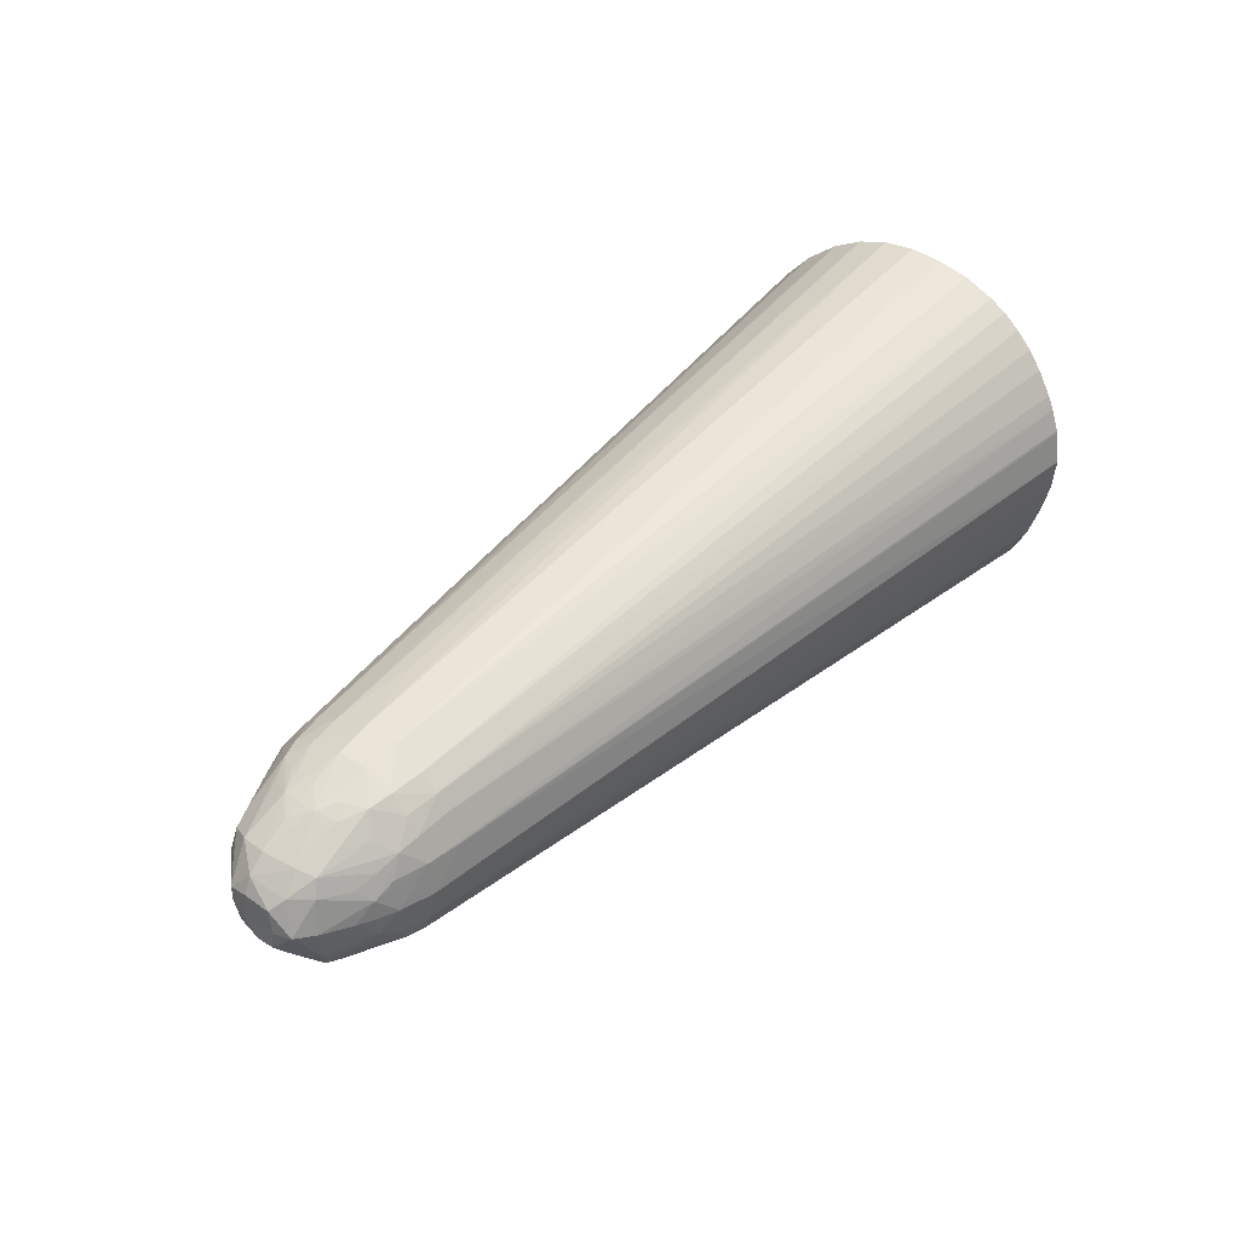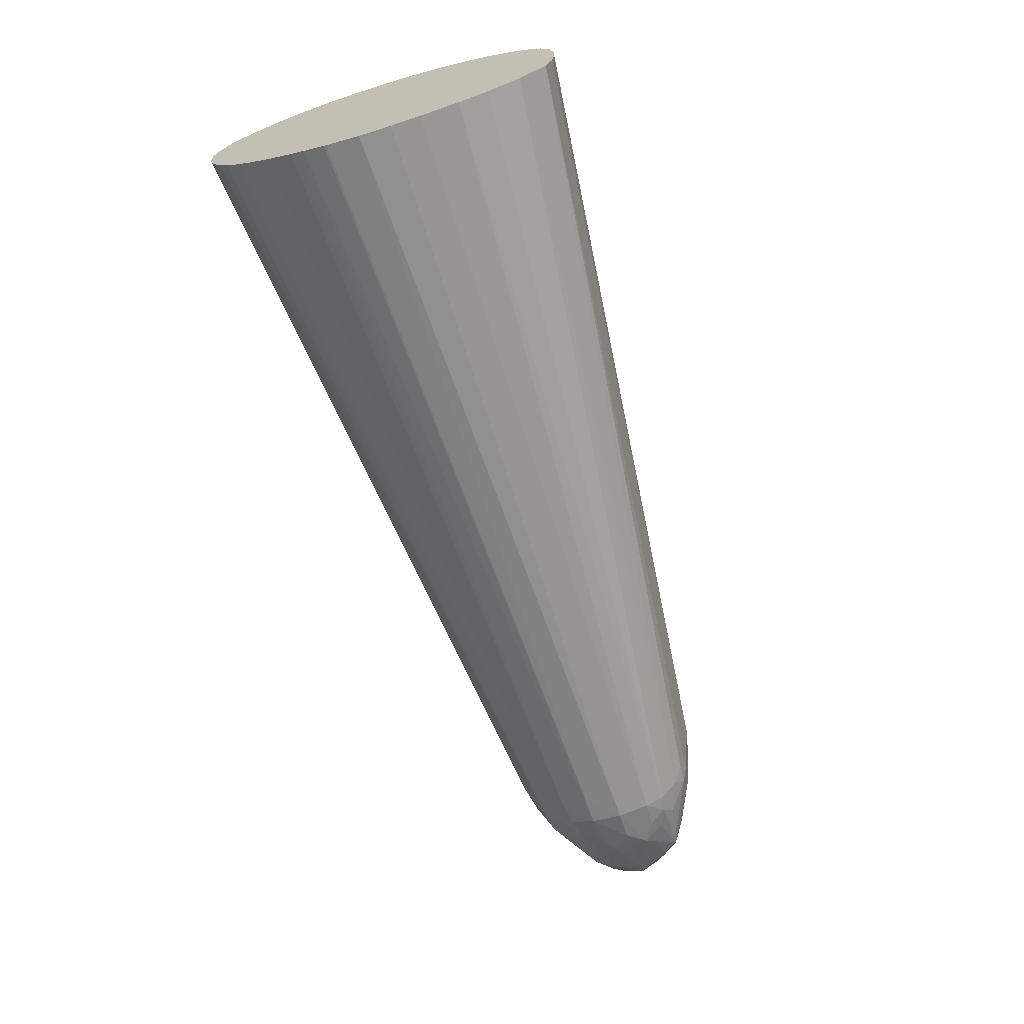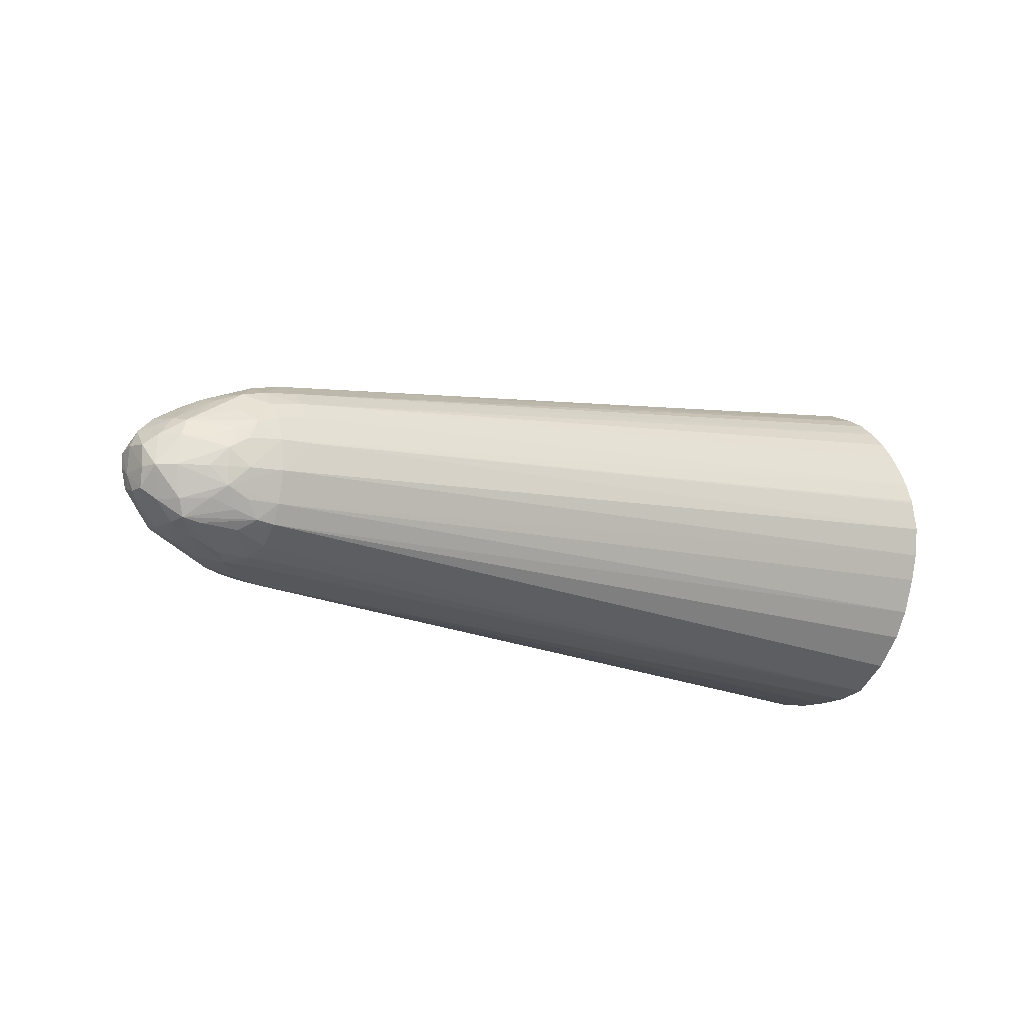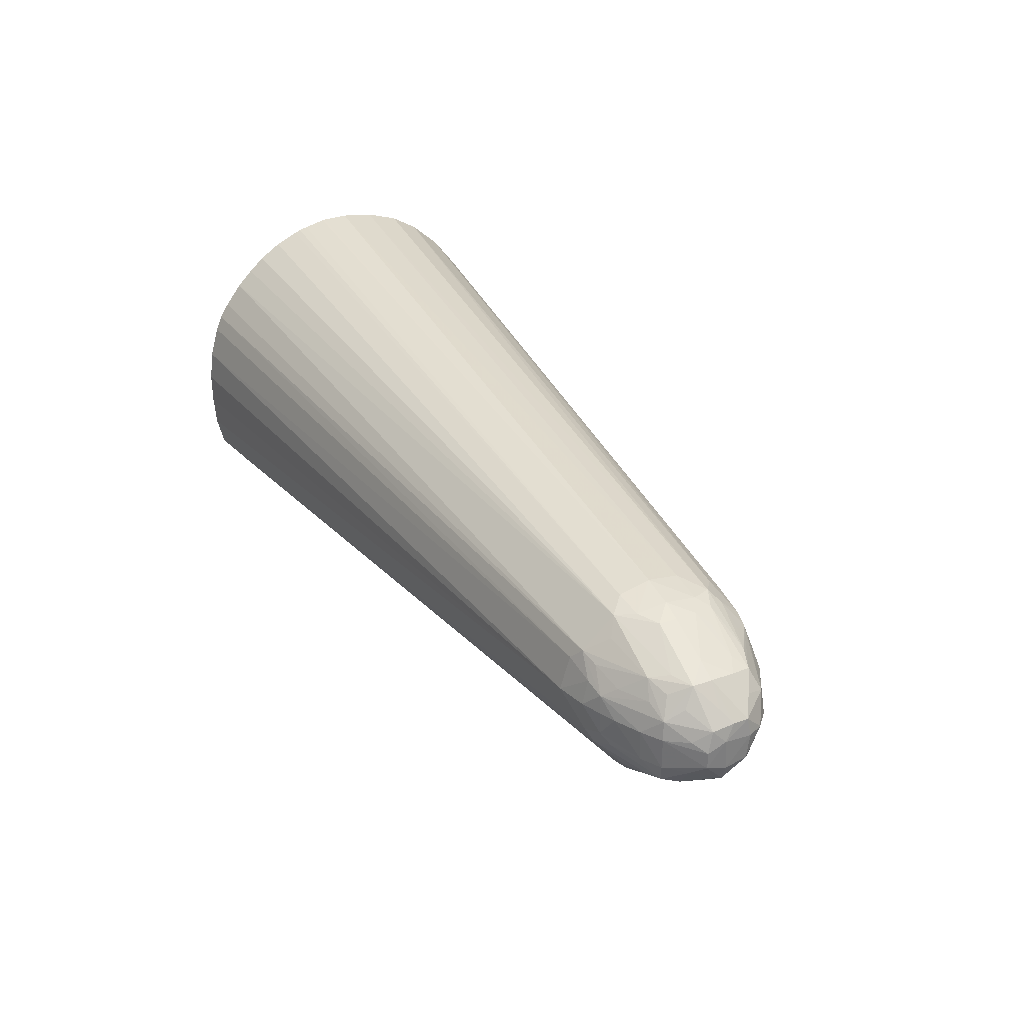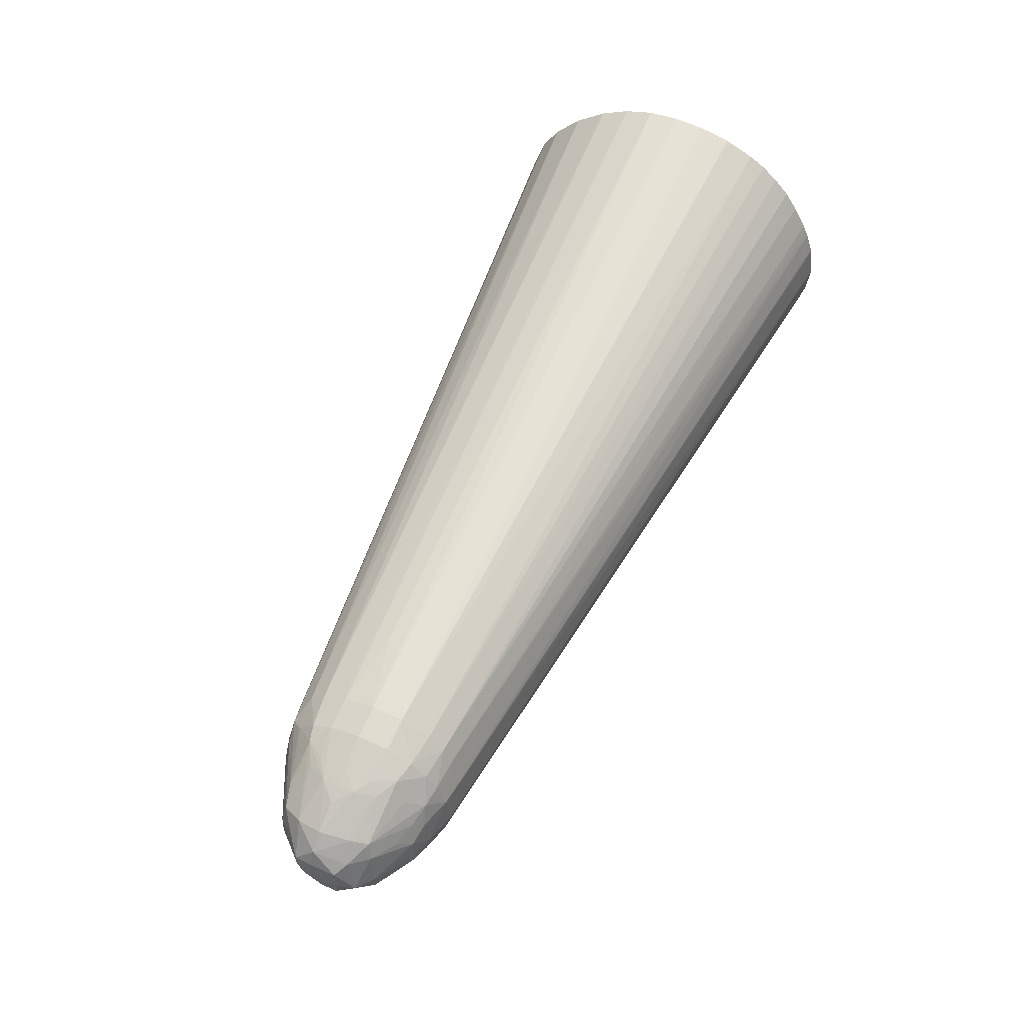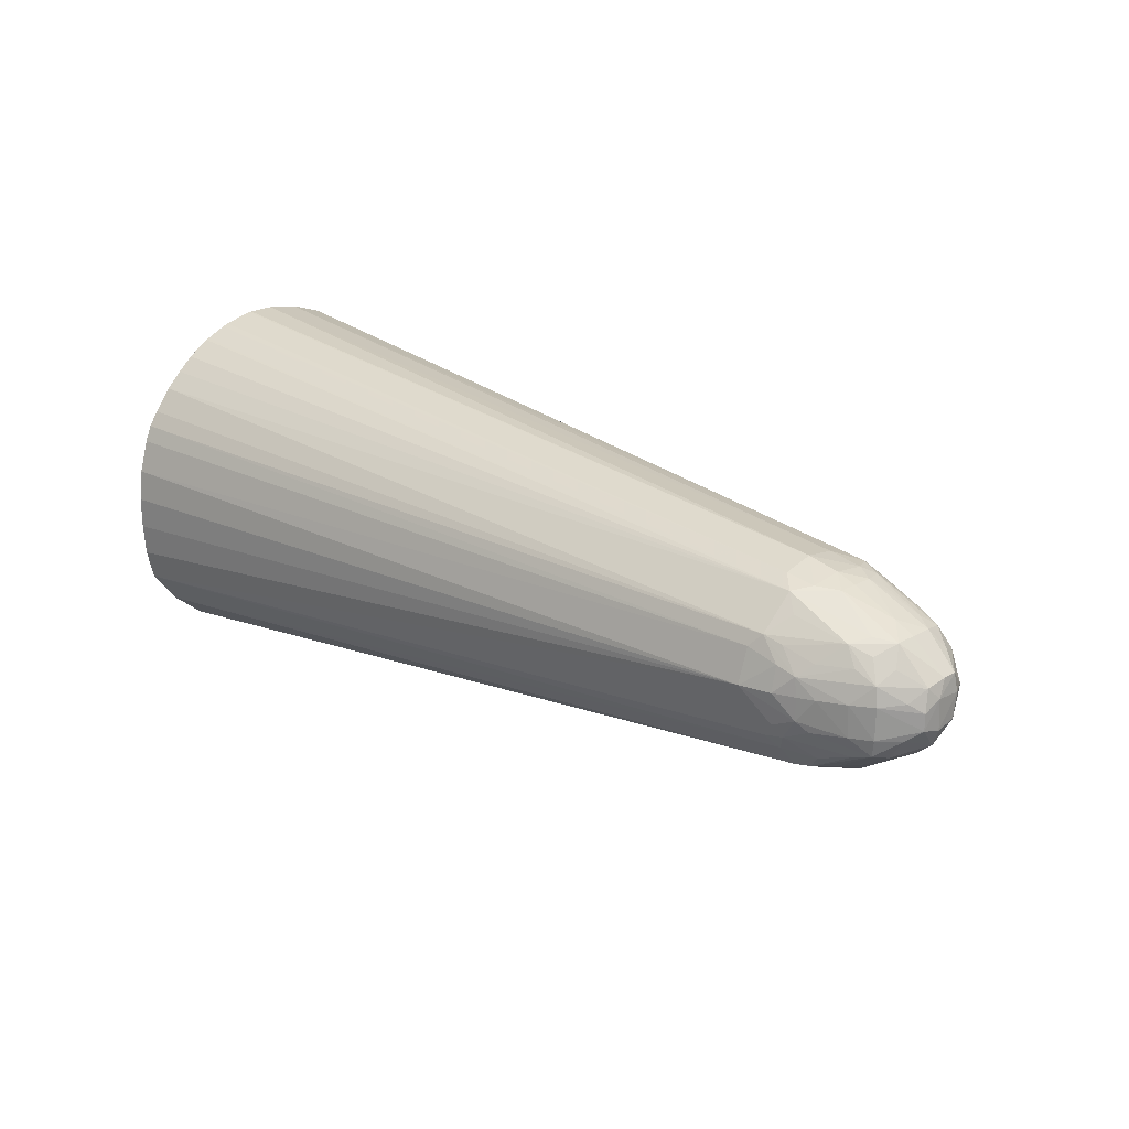
<metadata>
{"format":"obj","ext":"obj","renderer":"f3d","projection":"perspective","resolution":1024,"background":"white","views":[{"elev":38.0,"azim":129.1,"up":"+Y"},{"elev":-69.7,"azim":-73.3,"up":"+Z"},{"elev":-12.1,"azim":141.7,"up":"+Y"},{"elev":30.6,"azim":62.3,"up":"+Z"},{"elev":55.9,"azim":114.6,"up":"+Y"},{"elev":20.8,"azim":43.8,"up":"+Z"}]}
</metadata>
<code>
v 0.005964 0.006579 -0.0003343
v 0.005964 0.005959 -0.0002705
v 0.005964 0.006584 -0.0003343
v 0.02226 0.005958 0.001518
v 0.005964 0.005389 -0.0001314
v 0.02226 0.005331 0.001662
v 0.005964 0.007231 -0.0002387
v 0.02164 0.006584 0.001519
v 0.02226 0.006584 0.001597
v 0.02289 0.005958 0.001689
v 0.02325 0.005592 0.00186
v 0.005964 0.004648 0.0001207
v 0.02284 0.005362 0.001806
v 0.02259 0.005009 0.001876
v 0.02226 0.004954 0.001833
v 0.005964 0.00728 -0.0002278
v 0.02226 0.007057 0.001789
v 0.02265 0.006958 0.001846
v 0.02287 0.00656 0.001779
v 0.02325 0.006334 0.001857
v 0.005964 0.007702 -7.708e-05
v 0.02164 0.00715 0.001741
v 0.02328 0.005958 0.001846
v 0.02359 0.005958 0.002004
v 0.02411 0.005958 0.002318
v 0.02398 0.005331 0.002397
v 0.02348 0.005362 0.002092
v 0.02301 0.005174 0.001963
v 0.005964 0.004629 0.0001309
v 0.02385 0.005001 0.002491
v 0.02352 0.004918 0.0024
v 0.02284 0.004828 0.002181
v 0.02221 0.004601 0.002256
v 0.005964 0.003452 0.000933
v 0.005964 0.004077 0.0004214
v 0.005964 0.004083 0.0004171
v 0.02226 0.007371 0.002009
v 0.02164 0.007463 0.001929
v 0.02269 0.007586 0.002426
v 0.02288 0.007208 0.00219
v 0.02384 0.006904 0.002503
v 0.02307 0.006752 0.001955
v 0.02348 0.00656 0.002099
v 0.02398 0.006584 0.002412
v 0.005964 0.007839 -1.549e-05
v 0.005964 0.007978 4.972e-05
v 0.005964 0.008455 0.0003214
v 0.02443 0.005958 0.002573
v 0.02426 0.005346 0.002794
v 0.02392 0.004953 0.002823
v 0.02352 0.00474 0.002823
v 0.02289 0.004481 0.0028
v 0.02239 0.004407 0.002577
v 0.02197 0.004389 0.002506
v 0.005964 0.002918 0.001604
v 0.005964 0.002929 0.001589
v 0.02226 0.007669 0.002322
v 0.02164 0.007739 0.002242
v 0.005964 0.008825 0.0005888
v 0.005964 0.009149 0.000904
v 0.02226 0.007874 0.002823
v 0.02289 0.007625 0.002868
v 0.0231 0.007458 0.00269
v 0.02395 0.006981 0.002823
v 0.02429 0.006599 0.002776
v 0.02452 0.0064 0.002954
v 0.02454 0.005958 0.002886
v 0.0245 0.005566 0.002985
v 0.02393 0.004944 0.003449
v 0.02352 0.004711 0.003449
v 0.023 0.004471 0.003449
v 0.02267 0.004356 0.002995
v 0.02221 0.004299 0.0028
v 0.005964 0.002915 0.001608
v 0.02164 0.008016 0.002823
v 0.005964 0.009423 0.001231
v 0.005964 0.009619 0.001565
v 0.02226 0.007921 0.003449
v 0.02322 0.007533 0.003108
v 0.02346 0.007301 0.002868
v 0.02407 0.007071 0.003449
v 0.02438 0.006777 0.003449
v 0.02453 0.006463 0.003449
v 0.02454 0.005917 0.003494
v 0.0245 0.005566 0.003315
v 0.02387 0.004988 0.003815
v 0.02428 0.005346 0.003494
v 0.02263 0.00437 0.003808
v 0.02269 0.00435 0.003449
v 0.02226 0.004199 0.003449
v 0.02164 0.004071 0.003449
v 0.005964 0.002773 0.002195
v 0.02073 0.008156 0.00312
v 0.02164 0.008061 0.003449
v 0.005964 0.009869 0.002149
v 0.005964 0.009876 0.00217
v 0.005964 0.009986 0.002667
v 0.005964 0.01001 0.002823
v 0.005964 0.01004 0.003152
v 0.02226 0.007785 0.004076
v 0.02321 0.007529 0.003775
v 0.02289 0.007677 0.003449
v 0.02322 0.007534 0.003449
v 0.02354 0.007384 0.003449
v 0.024 0.007022 0.003946
v 0.02449 0.006398 0.003815
v 0.02449 0.006099 0.003815
v 0.02445 0.005681 0.003733
v 0.024 0.005358 0.004045
v 0.02387 0.005586 0.004424
v 0.02365 0.005167 0.004233
v 0.02323 0.004999 0.004406
v 0.02347 0.004904 0.004045
v 0.02226 0.004468 0.004259
v 0.02189 0.004397 0.004379
v 0.02226 0.004312 0.003945
v 0.02286 0.004604 0.004041
v 0.02166 0.00426 0.004133
v 0.005964 0.002794 0.004076
v 0.005964 0.002721 0.003455
v 0.005964 0.00272 0.003449
v 0.005964 0.002724 0.002828
v 0.005964 0.002771 0.002202
v 0.02021 0.008174 0.00382
v 0.02164 0.007915 0.004076
v 0.005964 0.01006 0.003449
v 0.005964 0.009991 0.004076
v 0.02226 0.007594 0.004488
v 0.0226 0.007534 0.004401
v 0.02284 0.007589 0.00402
v 0.02301 0.007426 0.004193
v 0.02379 0.006844 0.004364
v 0.02416 0.006621 0.00409
v 0.02389 0.006426 0.004441
v 0.02391 0.005958 0.004454
v 0.02426 0.005917 0.004045
v 0.02347 0.005358 0.004496
v 0.02352 0.005958 0.004654
v 0.02261 0.005614 0.005032
v 0.02195 0.005016 0.005017
v 0.0222 0.004828 0.004703
v 0.005964 0.003651 0.005766
v 0.005964 0.003308 0.005322
v 0.005964 0.003116 0.00503
v 0.005964 0.00298 0.004718
v 0.01913 0.008133 0.00434
v 0.02164 0.007657 0.00457
v 0.005964 0.00982 0.004627
v 0.005964 0.009805 0.004674
v 0.02229 0.007209 0.004829
v 0.02164 0.007358 0.004883
v 0.02284 0.007215 0.004559
v 0.02338 0.007007 0.004477
v 0.02356 0.006615 0.004558
v 0.02251 0.006803 0.00499
v 0.02264 0.006386 0.005044
v 0.02265 0.005958 0.005048
v 0.02226 0.005958 0.005195
v 0.0222 0.005376 0.005081
v 0.02164 0.005331 0.005188
v 0.005964 0.005208 0.006858
v 0.005964 0.004786 0.00667
v 0.005964 0.004736 0.006648
v 0.005964 0.004289 0.006358
v 0.005964 0.003975 0.00608
v 0.005964 0.003654 0.005769
v 0.005964 0.009508 0.00524
v 0.005964 0.009495 0.005261
v 0.005964 0.009416 0.005364
v 0.005964 0.009023 0.005877
v 0.0221 0.006999 0.005069
v 0.005964 0.008444 0.006404
v 0.005964 0.008421 0.006421
v 0.02286 0.006591 0.004888
v 0.02229 0.006591 0.005127
v 0.02164 0.005958 0.005335
v 0.005964 0.005511 0.006953
v 0.005964 0.005331 0.006907
v 0.02164 0.006584 0.005251
v 0.005964 0.007882 0.006748
v 0.005964 0.007879 0.00675
v 0.005964 0.007212 0.006971
v 0.005964 0.006541 0.007067
v 0.005964 0.005998 0.00706
v 0.005964 0.005952 0.007053
f 91 122 123
f 91 121 122
f 91 120 121
f 91 119 120
f 91 118 119
f 91 116 118
f 90 116 91
f 86 109 110
f 86 111 112
f 86 110 111
f 88 113 117
f 88 90 89
f 88 116 90
f 88 115 116
f 88 114 115
f 86 113 88
f 91 123 92
f 86 112 113
f 88 117 114
f 93 99 94
f 101 130 129
f 94 125 100
f 107 135 136
f 106 135 107
f 106 134 135
f 86 108 109
f 106 133 134
f 105 129 132
f 105 131 129
f 105 133 106
f 105 132 133
f 94 124 125
f 101 104 103
f 101 129 131
f 101 103 102
f 100 125 128
f 100 130 101
f 100 129 130
f 100 128 129
f 94 127 124
f 94 126 127
f 94 99 126
f 101 131 105
f 86 87 108
f 75 93 94
f 84 108 85
f 73 91 74
f 72 91 73
f 72 90 91
f 72 89 90
f 71 89 72
f 71 88 89
f 70 88 71
f 70 86 88
f 69 87 86
f 69 85 87
f 69 86 70
f 68 85 69
f 68 84 85
f 67 84 68
f 67 83 84
f 66 82 83
f 107 136 108
f 65 82 66
f 66 83 67
f 74 91 92
f 85 108 87
f 75 94 78
f 75 95 96
f 84 107 108
f 84 106 107
f 83 106 84
f 82 106 83
f 82 105 106
f 81 101 105
f 81 104 101
f 81 105 82
f 79 102 103
f 79 104 81
f 79 103 104
f 78 102 79
f 78 101 102
f 78 100 101
f 78 94 100
f 75 99 93
f 75 98 99
f 75 97 98
f 75 96 97
f 75 77 95
f 108 136 110
f 147 167 168
f 110 137 112
f 154 174 156
f 154 155 174
f 153 171 155
f 151 173 171
f 151 172 173
f 151 170 172
f 150 153 152
f 150 171 153
f 150 151 171
f 147 170 151
f 147 169 170
f 147 168 169
f 146 167 147
f 146 149 167
f 140 166 142
f 140 165 166
f 140 164 165
f 140 163 164
f 140 162 163
f 155 171 175
f 140 161 162
f 155 175 156
f 156 175 158
f 64 79 81
f 179 182 183
f 176 179 183
f 176 185 177
f 176 184 185
f 176 183 184
f 175 179 176
f 171 182 179
f 171 181 182
f 171 180 181
f 171 173 180
f 171 179 175
f 160 178 161
f 160 177 178
f 160 176 177
f 159 176 160
f 158 176 159
f 158 175 176
f 156 158 157
f 155 156 174
f 140 160 161
f 140 159 160
f 139 159 140
f 118 145 119
f 118 144 145
f 115 144 118
f 115 143 144
f 115 142 143
f 115 140 142
f 115 141 140
f 115 118 116
f 112 114 117
f 112 115 114
f 112 141 115
f 112 140 141
f 112 137 140
f 112 117 113
f 110 139 137
f 110 138 139
f 110 135 138
f 110 136 135
f 110 112 111
f 124 127 125
f 125 146 147
f 125 147 128
f 125 127 148
f 139 158 159
f 139 157 158
f 138 156 157
f 138 157 139
f 137 139 140
f 134 156 138
f 134 154 156
f 134 138 135
f 132 155 154
f 108 110 109
f 132 153 155
f 132 154 134
f 129 153 132
f 129 152 153
f 129 150 152
f 128 151 150
f 128 147 151
f 128 150 129
f 125 149 146
f 125 148 149
f 132 134 133
f 64 80 79
f 1 184 183
f 64 81 82
f 4 8 9
f 3 8 4
f 3 7 8
f 2 6 5
f 2 4 6
f 1 4 2
f 1 3 4
f 1 7 3
f 1 16 7
f 1 21 16
f 1 45 21
f 1 46 45
f 1 47 46
f 1 59 47
f 1 60 59
f 1 76 60
f 1 77 76
f 1 95 77
f 1 96 95
f 4 9 10
f 1 97 96
f 4 10 11
f 5 6 12
f 11 26 27
f 11 25 26
f 11 24 25
f 11 23 24
f 10 23 11
f 10 20 23
f 9 22 17
f 9 21 22
f 9 16 21
f 9 20 10
f 9 19 20
f 9 18 19
f 9 17 18
f 8 16 9
f 7 16 8
f 6 15 12
f 6 14 15
f 6 13 14
f 6 11 13
f 4 11 6
f 11 27 28
f 1 98 97
f 1 126 99
f 1 143 142
f 1 144 143
f 1 145 144
f 1 119 145
f 1 120 119
f 64 82 65
f 1 122 121
f 1 123 122
f 1 92 123
f 1 74 92
f 1 55 74
f 1 56 55
f 1 34 56
f 1 35 34
f 1 36 35
f 1 29 36
f 1 12 29
f 1 5 12
f 1 2 5
f 1 142 166
f 1 99 98
f 1 166 165
f 1 164 163
f 1 127 126
f 1 148 127
f 1 149 148
f 1 167 149
f 1 168 167
f 1 169 168
f 1 170 169
f 1 172 170
f 1 173 172
f 1 180 173
f 1 181 180
f 1 182 181
f 1 183 182
f 1 185 184
f 1 177 185
f 1 178 177
f 1 161 178
f 1 162 161
f 1 163 162
f 1 165 164
f 11 28 14
f 1 121 120
f 12 15 29
f 48 65 66
f 48 68 49
f 48 67 68
f 48 66 67
f 44 65 48
f 42 44 43
f 41 63 64
f 41 44 42
f 41 65 44
f 41 64 65
f 39 41 40
f 39 63 41
f 39 62 63
f 39 61 62
f 39 57 61
f 38 60 58
f 38 59 60
f 38 47 59
f 38 58 57
f 49 68 50
f 37 38 57
f 50 68 69
f 50 70 51
f 11 14 13
f 63 80 64
f 63 79 80
f 62 79 63
f 61 75 78
f 61 79 62
f 61 78 79
f 58 76 77
f 58 60 76
f 57 75 61
f 57 58 75
f 54 74 55
f 53 74 54
f 53 73 74
f 53 72 73
f 52 72 53
f 51 72 52
f 51 71 72
f 51 70 71
f 50 69 70
f 37 57 39
f 58 77 75
f 33 55 56
f 20 43 44
f 18 20 19
f 18 42 20
f 18 41 42
f 18 40 41
f 18 39 40
f 18 37 39
f 17 38 37
f 17 22 38
f 17 37 18
f 15 36 29
f 15 35 36
f 15 34 35
f 15 33 34
f 15 32 33
f 14 31 32
f 14 30 31
f 33 56 34
f 14 28 30
f 20 44 25
f 20 25 24
f 14 32 15
f 20 42 43
f 20 24 23
f 33 54 55
f 32 53 33
f 33 53 54
f 31 52 53
f 30 52 31
f 30 51 52
f 30 50 51
f 30 49 50
f 31 53 32
f 26 30 27
f 27 30 28
f 22 45 46
f 22 47 38
f 25 48 26
f 22 46 47
f 26 48 49
f 26 49 30
f 25 44 48
f 21 45 22

</code>
